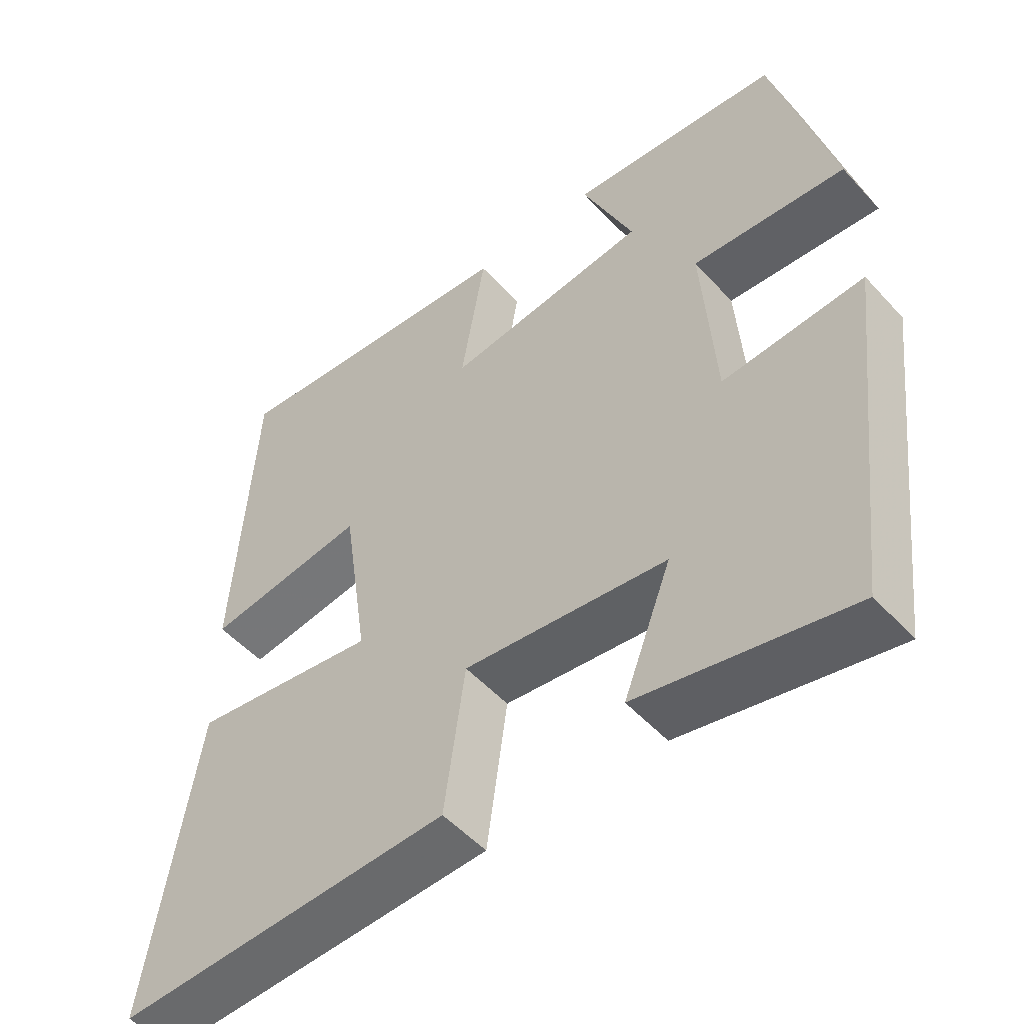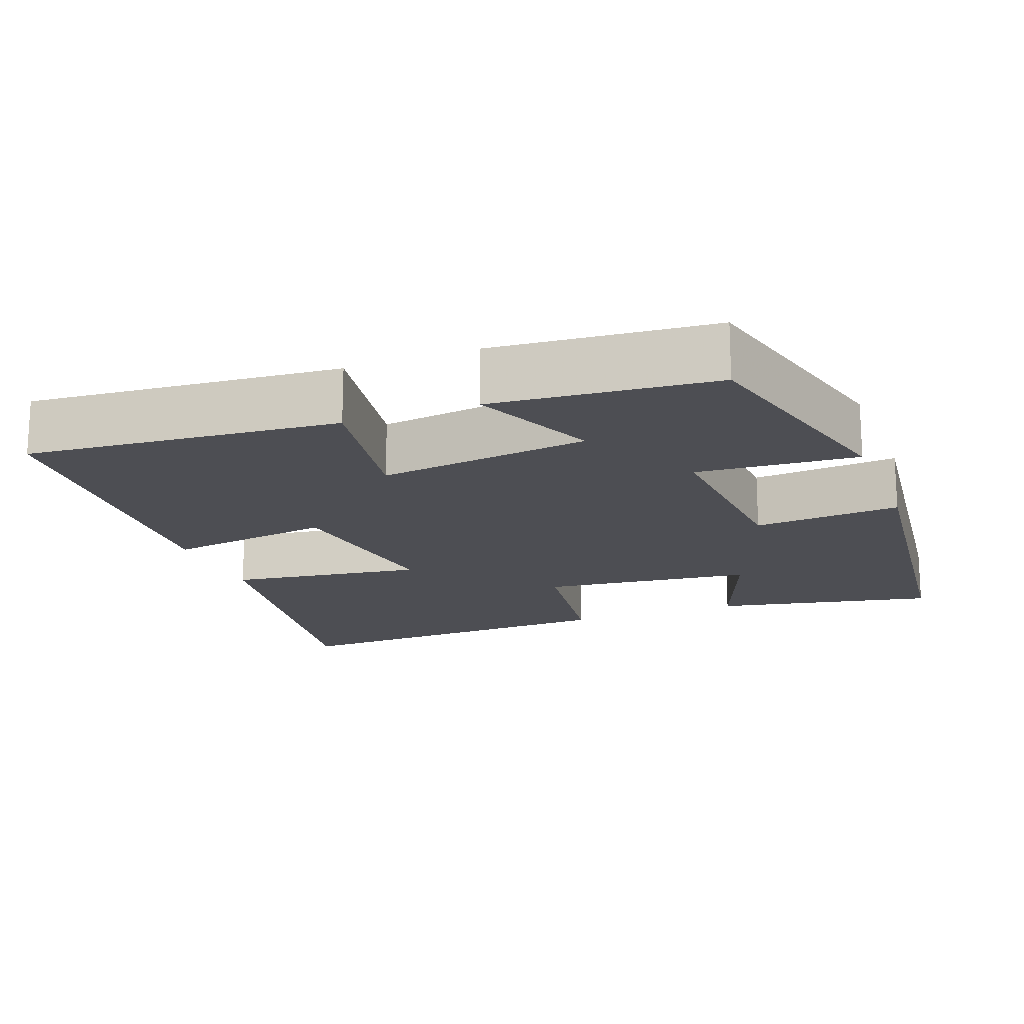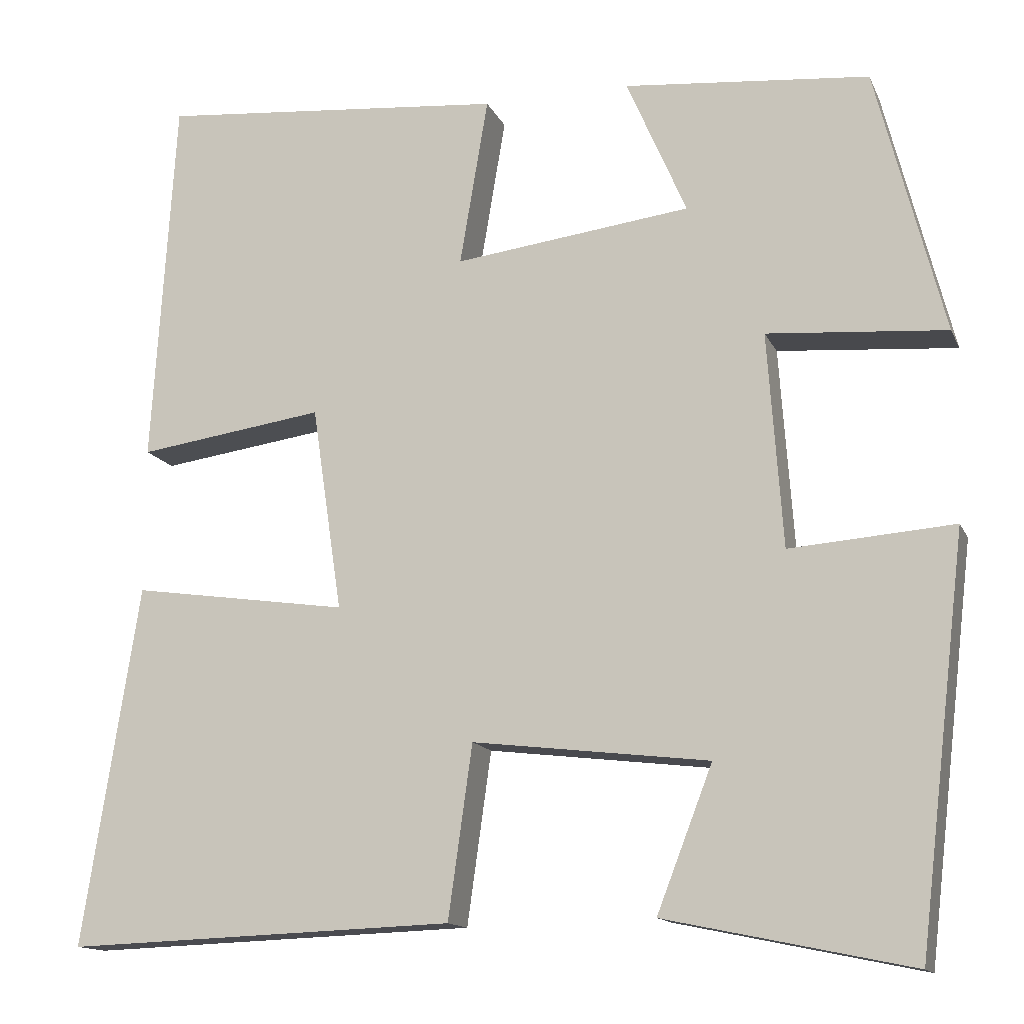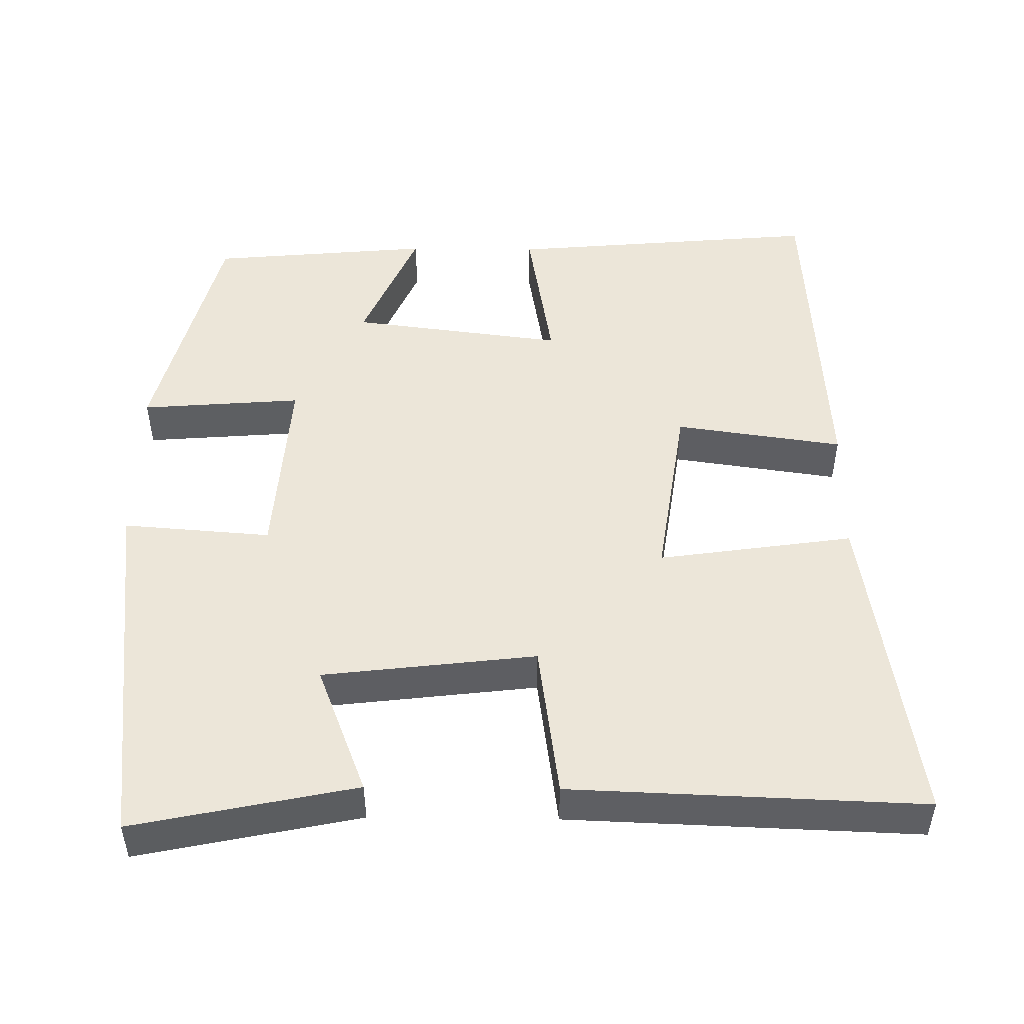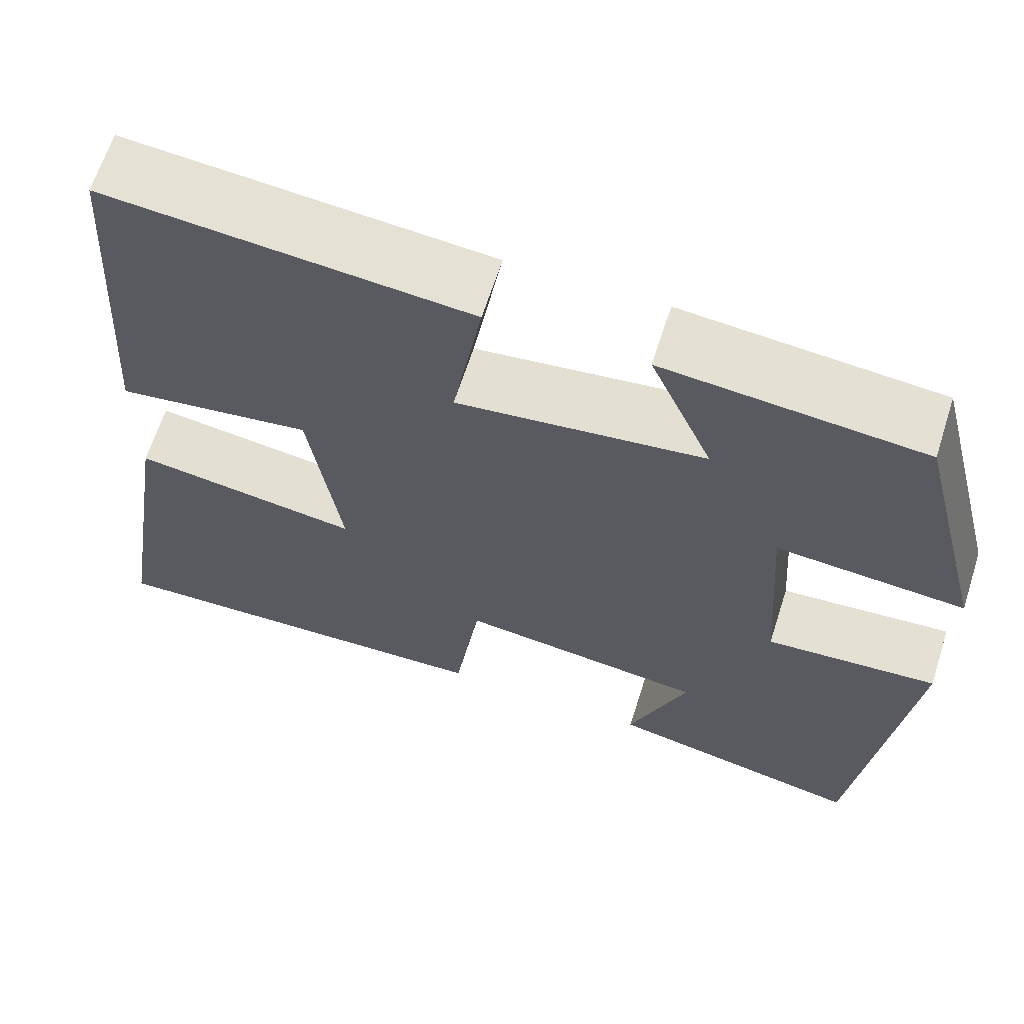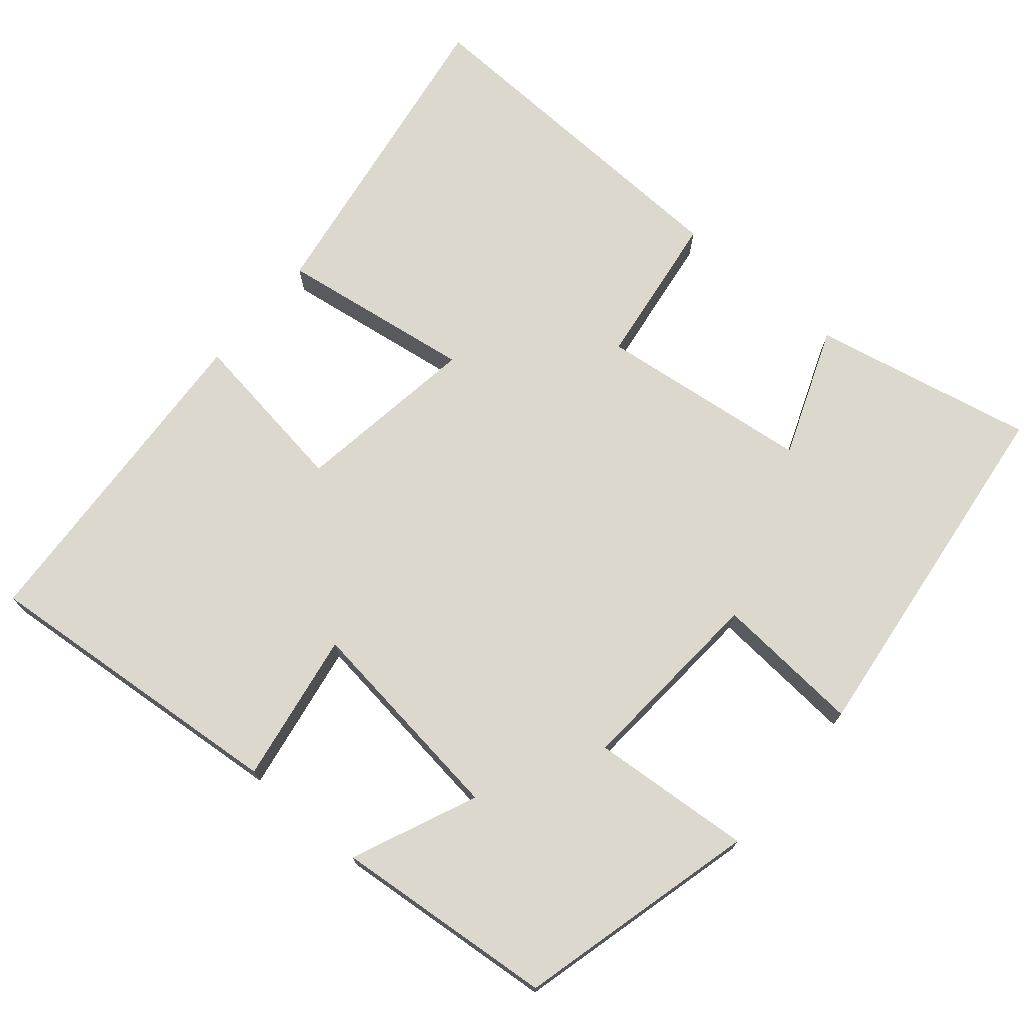
<metadata>
{"format":"obj","ext":"obj","renderer":"f3d","projection":"perspective","resolution":1024,"background":"white","views":[{"elev":-51.4,"azim":40.7,"up":"+Z"},{"elev":-17.3,"azim":21.0,"up":"+Y"},{"elev":-13.9,"azim":17.6,"up":"+Z"},{"elev":49.2,"azim":-179.3,"up":"+Y"},{"elev":64.6,"azim":17.7,"up":"+Z"},{"elev":72.6,"azim":40.3,"up":"+Y"}]}
</metadata>
<code>
v -0.472 0.07 0.537
v -0.055 0.07 0.5
v -0.089 0.07 0.298
v 0.195 0.07 0.334
v 0.123 0.07 0.5
v 0.418 0.07 0.473
v 0.5 0.07 0.152
v 0.285 0.07 0.169
v 0.303 0.07 -0.089
v 0.5 0.07 -0.074
v 0.442 0.07 -0.562
v 0.146 0.07 -0.5
v 0.213 0.07 -0.327
v -0.071 0.07 -0.293
v -0.1 0.07 -0.5
v -0.568 0.07 -0.517
v -0.5 0.07 -0.085
v -0.24 0.07 -0.123
v -0.276 0.07 0.123
v -0.5 0.07 0.091
v -0.472 0 0.537
v -0.055 0 0.5
v -0.089 0 0.298
v 0.195 0 0.334
v 0.123 0 0.5
v 0.418 0 0.473
v 0.5 0 0.152
v 0.285 0 0.169
v 0.303 0 -0.089
v 0.5 0 -0.074
v 0.442 0 -0.562
v 0.146 0 -0.5
v 0.213 0 -0.327
v -0.071 0 -0.293
v -0.1 0 -0.5
v -0.568 0 -0.517
v -0.5 0 -0.085
v -0.24 0 -0.123
v -0.276 0 0.123
v -0.5 0 0.091
f 1 2 3
f 20 1 3
f 19 20 3
f 18 19 3 4
f 16 17 18
f 15 16 18
f 14 15 18
f 13 14 18 4
f 10 11 12 13
f 9 10 13
f 8 9 13 4
f 6 7 8
f 5 6 8
f 4 5 8
f 23 22 21
f 23 21 40
f 23 40 39
f 24 23 39 38
f 38 37 36
f 38 36 35
f 38 35 34
f 24 38 34 33
f 33 32 31 30
f 33 30 29
f 24 33 29 28
f 28 27 26
f 28 26 25
f 28 25 24
f 1 21 22 2
f 2 22 23 3
f 3 23 24 4
f 4 24 25 5
f 5 25 26 6
f 6 26 27 7
f 7 27 28 8
f 8 28 29 9
f 9 29 30 10
f 10 30 31 11
f 11 31 32 12
f 12 32 33 13
f 13 33 34 14
f 14 34 35 15
f 15 35 36 16
f 16 36 37 17
f 17 37 38 18
f 18 38 39 19
f 19 39 40 20
f 20 40 21 1

</code>
